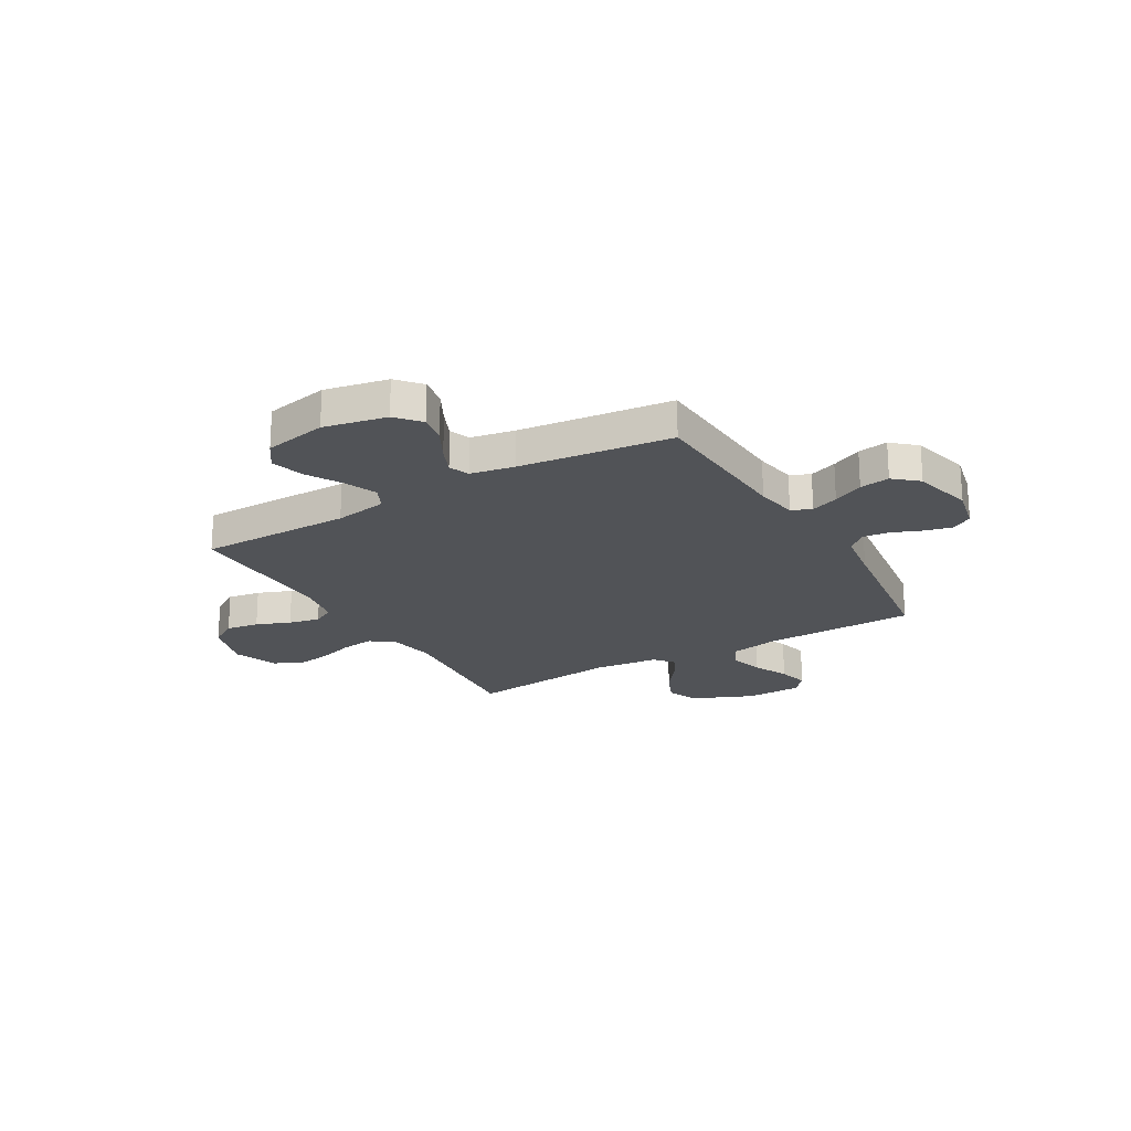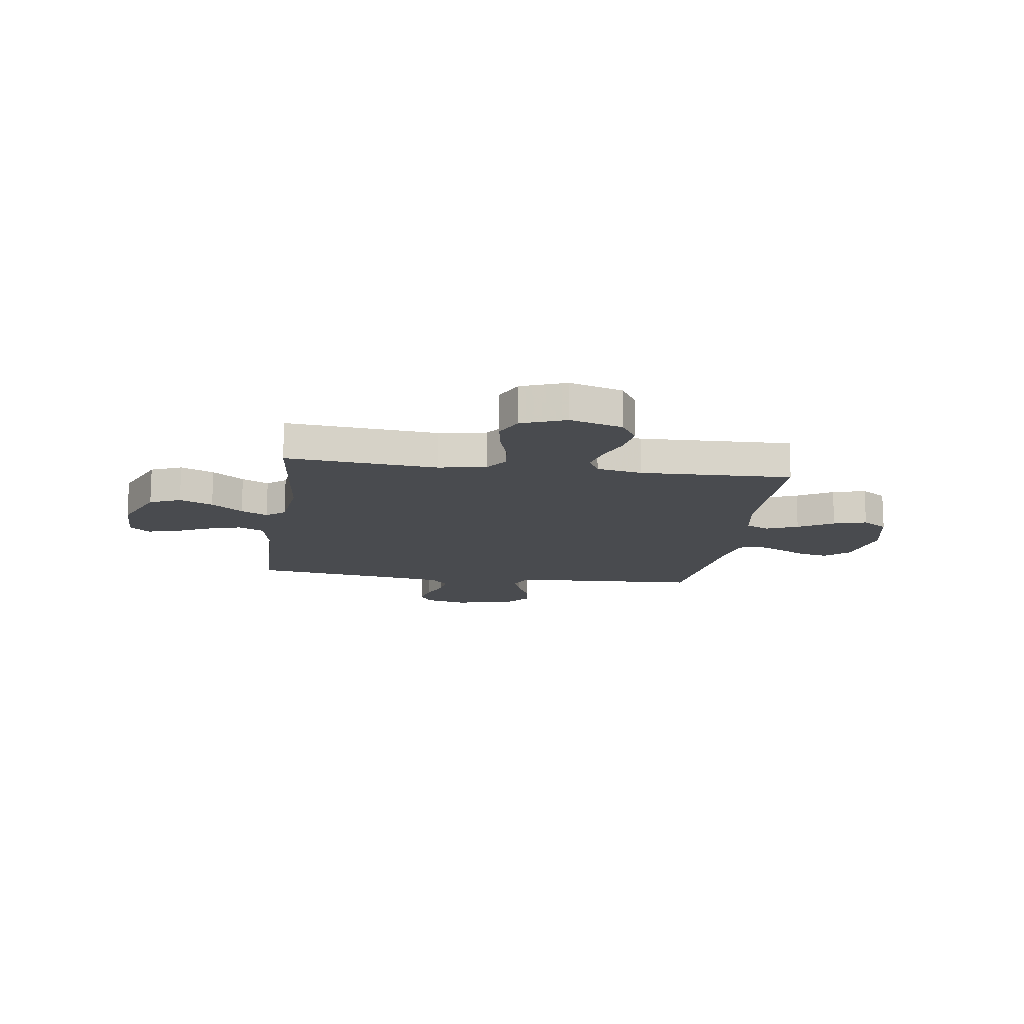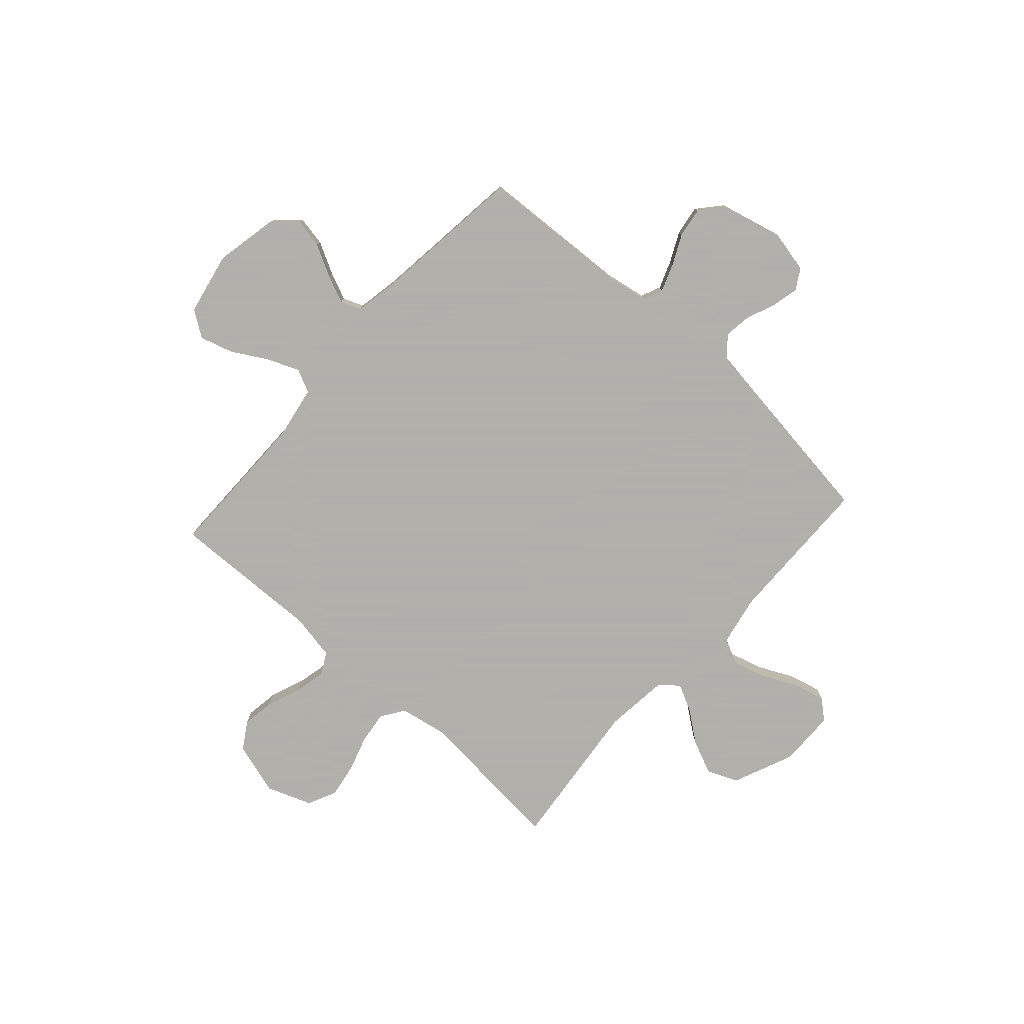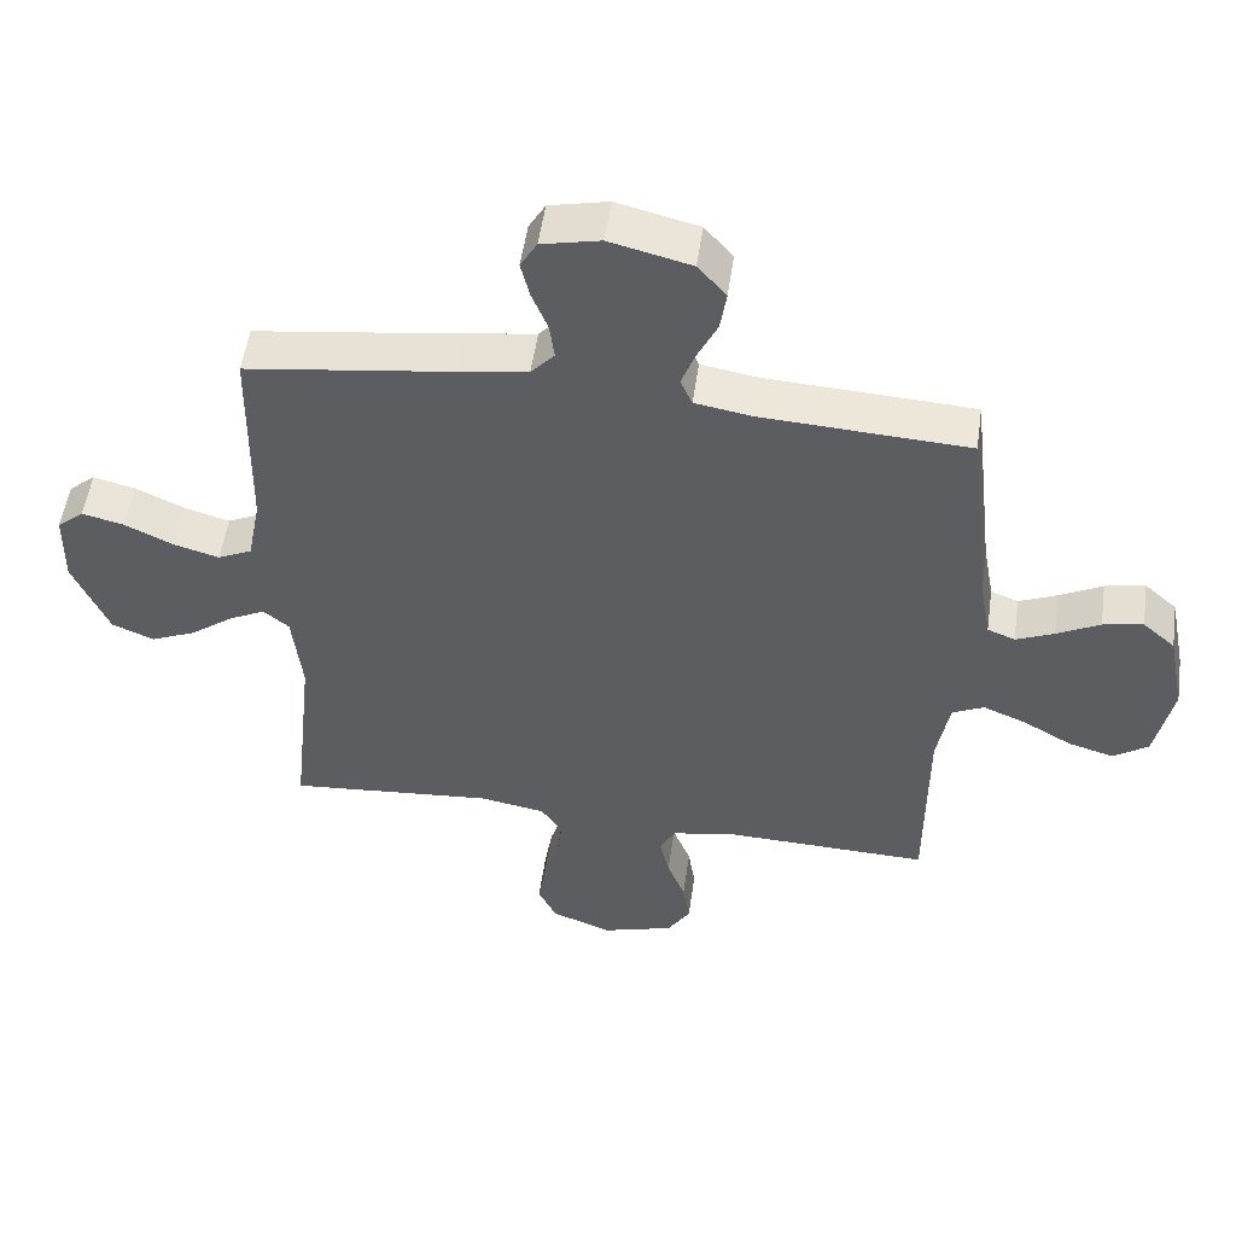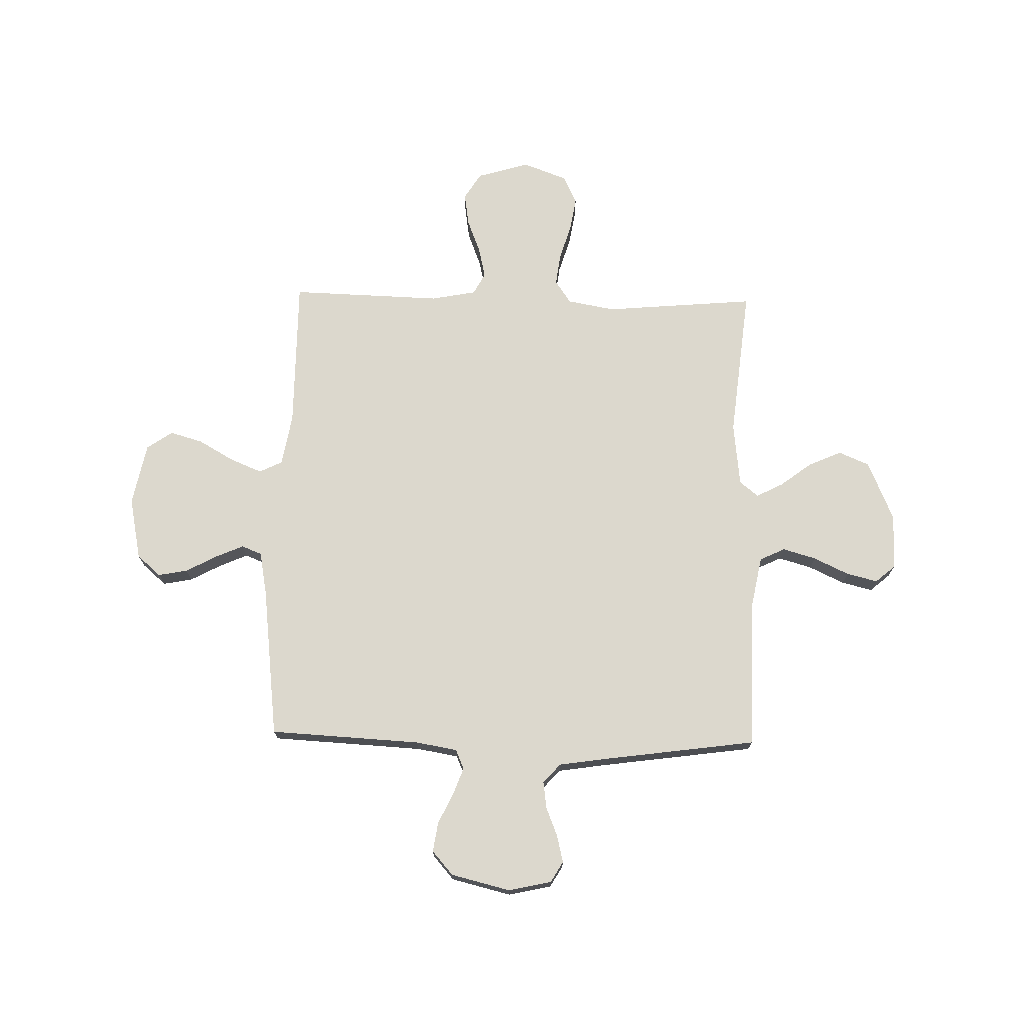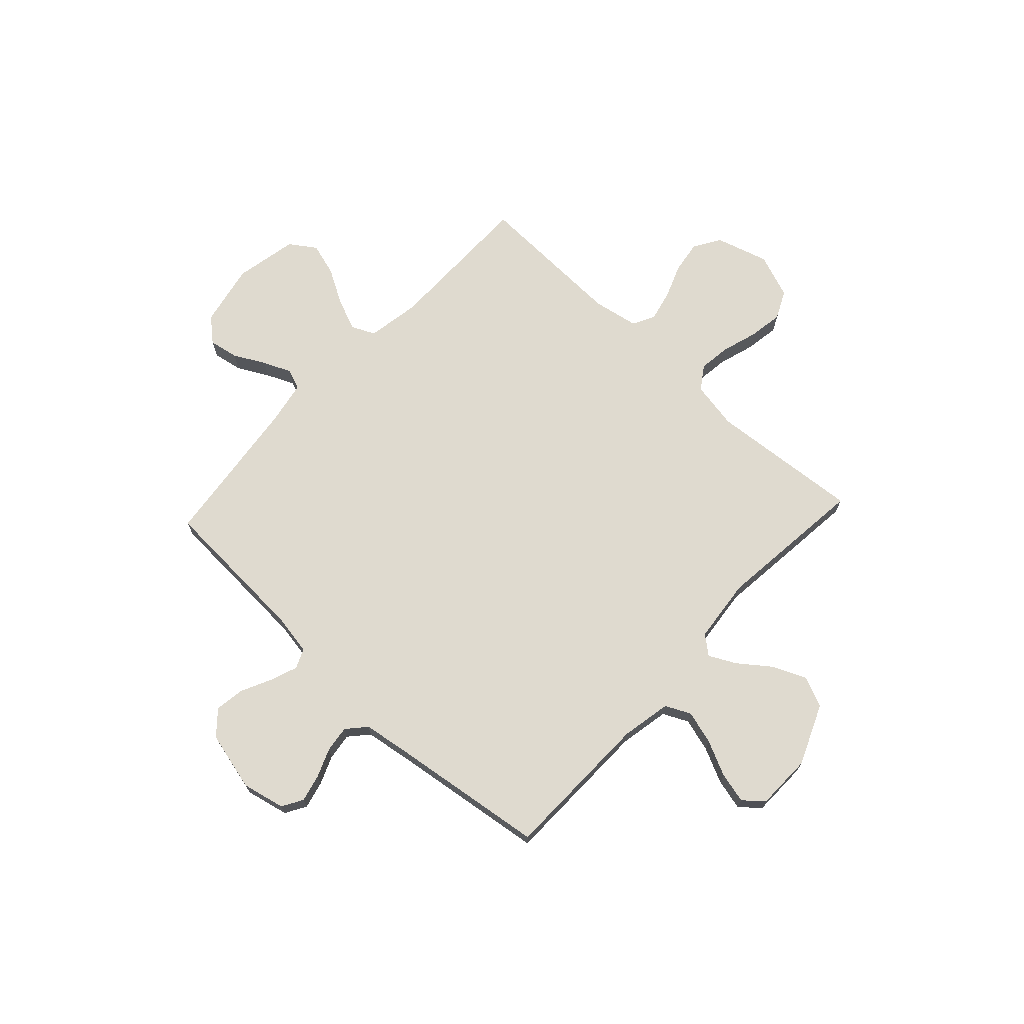
<metadata>
{"format":"obj","ext":"obj","renderer":"f3d","projection":"perspective","resolution":1024,"background":"white","views":[{"elev":-21.7,"azim":-59.7,"up":"+Y"},{"elev":-14.1,"azim":171.9,"up":"+Y"},{"elev":-78.4,"azim":-41.9,"up":"+Y"},{"elev":52.5,"azim":-171.8,"up":"+Z"},{"elev":72.4,"azim":1.3,"up":"+Y"},{"elev":70.6,"azim":42.9,"up":"+Y"}]}
</metadata>
<code>
v 0.5 0.07 0.5
v 0.505 0.07 0.2
v 0.524 0.07 0.101
v 0.574 0.07 0.077
v 0.64 0.07 0.096
v 0.71 0.07 0.129
v 0.771 0.07 0.144
v 0.81 0.07 0.111
v 0.812 0.07 0
v 0.761 0.07 -0.12
v 0.7 0.07 -0.146
v 0.634 0.07 -0.117
v 0.572 0.07 -0.07
v 0.519 0.07 -0.043
v 0.482 0.07 -0.073
v 0.468 0.07 -0.2
v 0.5 0.07 -0.5
v 0.2 0.07 -0.474
v 0.105 0.07 -0.491
v 0.074 0.07 -0.537
v 0.082 0.07 -0.6
v 0.104 0.07 -0.671
v 0.115 0.07 -0.739
v 0.088 0.07 -0.795
v 0 0.07 -0.828
v -0.104 0.07 -0.797
v -0.137 0.07 -0.744
v -0.127 0.07 -0.679
v -0.101 0.07 -0.612
v -0.087 0.07 -0.551
v -0.11 0.07 -0.508
v -0.2 0.07 -0.491
v -0.5 0.07 -0.5
v -0.5 0.07 -0.2
v -0.518 0.07 -0.096
v -0.564 0.07 -0.074
v -0.627 0.07 -0.1
v -0.697 0.07 -0.14
v -0.762 0.07 -0.159
v -0.813 0.07 -0.124
v -0.838 0.07 0
v -0.813 0.07 0.124
v -0.766 0.07 0.165
v -0.708 0.07 0.154
v -0.646 0.07 0.121
v -0.591 0.07 0.097
v -0.551 0.07 0.113
v -0.535 0.07 0.2
v -0.5 0.07 0.5
v -0.2 0.07 0.516
v -0.118 0.07 0.53
v -0.101 0.07 0.569
v -0.121 0.07 0.623
v -0.15 0.07 0.683
v -0.159 0.07 0.742
v -0.118 0.07 0.789
v 0 0.07 0.818
v 0.085 0.07 0.799
v 0.109 0.07 0.758
v 0.096 0.07 0.704
v 0.073 0.07 0.647
v 0.066 0.07 0.594
v 0.1 0.07 0.556
v 0.2 0.07 0.541
v 0.5 0 0.5
v 0.505 0 0.2
v 0.524 0 0.101
v 0.574 0 0.077
v 0.64 0 0.096
v 0.71 0 0.129
v 0.771 0 0.144
v 0.81 0 0.111
v 0.812 0 0
v 0.761 0 -0.12
v 0.7 0 -0.146
v 0.634 0 -0.117
v 0.572 0 -0.07
v 0.519 0 -0.043
v 0.482 0 -0.073
v 0.468 0 -0.2
v 0.5 0 -0.5
v 0.2 0 -0.474
v 0.105 0 -0.491
v 0.074 0 -0.537
v 0.082 0 -0.6
v 0.104 0 -0.671
v 0.115 0 -0.739
v 0.088 0 -0.795
v 0 0 -0.828
v -0.104 0 -0.797
v -0.137 0 -0.744
v -0.127 0 -0.679
v -0.101 0 -0.612
v -0.087 0 -0.551
v -0.11 0 -0.508
v -0.2 0 -0.491
v -0.5 0 -0.5
v -0.5 0 -0.2
v -0.518 0 -0.096
v -0.564 0 -0.074
v -0.627 0 -0.1
v -0.697 0 -0.14
v -0.762 0 -0.159
v -0.813 0 -0.124
v -0.838 0 0
v -0.813 0 0.124
v -0.766 0 0.165
v -0.708 0 0.154
v -0.646 0 0.121
v -0.591 0 0.097
v -0.551 0 0.113
v -0.535 0 0.2
v -0.5 0 0.5
v -0.2 0 0.516
v -0.118 0 0.53
v -0.101 0 0.569
v -0.121 0 0.623
v -0.15 0 0.683
v -0.159 0 0.742
v -0.118 0 0.789
v 0 0 0.818
v 0.085 0 0.799
v 0.109 0 0.758
v 0.096 0 0.704
v 0.073 0 0.647
v 0.066 0 0.594
v 0.1 0 0.556
v 0.2 0 0.541
f 58 59 60 61
f 58 61 62
f 57 58 62
f 56 57 62
f 53 54 55 56
f 52 53 56 62
f 51 52 62 63
f 48 49 50
f 47 48 50 51
f 42 43 44 45
f 42 45 46
f 41 42 46
f 40 41 46
f 37 38 39 40
f 36 37 40 46
f 35 36 46 47
f 32 33 34
f 31 32 34 35
f 26 27 28 29
f 26 29 30
f 25 26 30
f 24 25 30
f 21 22 23 24
f 20 21 24 30
f 19 20 30 31
f 16 17 18
f 15 16 18 19
f 10 11 12 13
f 10 13 14
f 9 10 14
f 8 9 14
f 5 6 7 8
f 4 5 8 14
f 3 4 14 15
f 64 1 2
f 47 51 63 64
f 31 35 47 64
f 15 19 31 64
f 2 3 15 64
f 125 124 123 122
f 126 125 122
f 126 122 121
f 126 121 120
f 120 119 118 117
f 126 120 117 116
f 127 126 116 115
f 114 113 112
f 115 114 112 111
f 109 108 107 106
f 110 109 106
f 110 106 105
f 110 105 104
f 104 103 102 101
f 110 104 101 100
f 111 110 100 99
f 98 97 96
f 99 98 96 95
f 93 92 91 90
f 94 93 90
f 94 90 89
f 94 89 88
f 88 87 86 85
f 94 88 85 84
f 95 94 84 83
f 82 81 80
f 83 82 80 79
f 77 76 75 74
f 78 77 74
f 78 74 73
f 78 73 72
f 72 71 70 69
f 78 72 69 68
f 79 78 68 67
f 66 65 128
f 128 127 115 111
f 128 111 99 95
f 128 95 83 79
f 128 79 67 66
f 1 65 66 2
f 2 66 67 3
f 3 67 68 4
f 4 68 69 5
f 5 69 70 6
f 6 70 71 7
f 7 71 72 8
f 8 72 73 9
f 9 73 74 10
f 10 74 75 11
f 11 75 76 12
f 12 76 77 13
f 13 77 78 14
f 14 78 79 15
f 15 79 80 16
f 16 80 81 17
f 17 81 82 18
f 18 82 83 19
f 19 83 84 20
f 20 84 85 21
f 21 85 86 22
f 22 86 87 23
f 23 87 88 24
f 24 88 89 25
f 25 89 90 26
f 26 90 91 27
f 27 91 92 28
f 28 92 93 29
f 29 93 94 30
f 30 94 95 31
f 31 95 96 32
f 32 96 97 33
f 33 97 98 34
f 34 98 99 35
f 35 99 100 36
f 36 100 101 37
f 37 101 102 38
f 38 102 103 39
f 39 103 104 40
f 40 104 105 41
f 41 105 106 42
f 42 106 107 43
f 43 107 108 44
f 44 108 109 45
f 45 109 110 46
f 46 110 111 47
f 47 111 112 48
f 48 112 113 49
f 49 113 114 50
f 50 114 115 51
f 51 115 116 52
f 52 116 117 53
f 53 117 118 54
f 54 118 119 55
f 55 119 120 56
f 56 120 121 57
f 57 121 122 58
f 58 122 123 59
f 59 123 124 60
f 60 124 125 61
f 61 125 126 62
f 62 126 127 63
f 63 127 128 64
f 64 128 65 1

</code>
